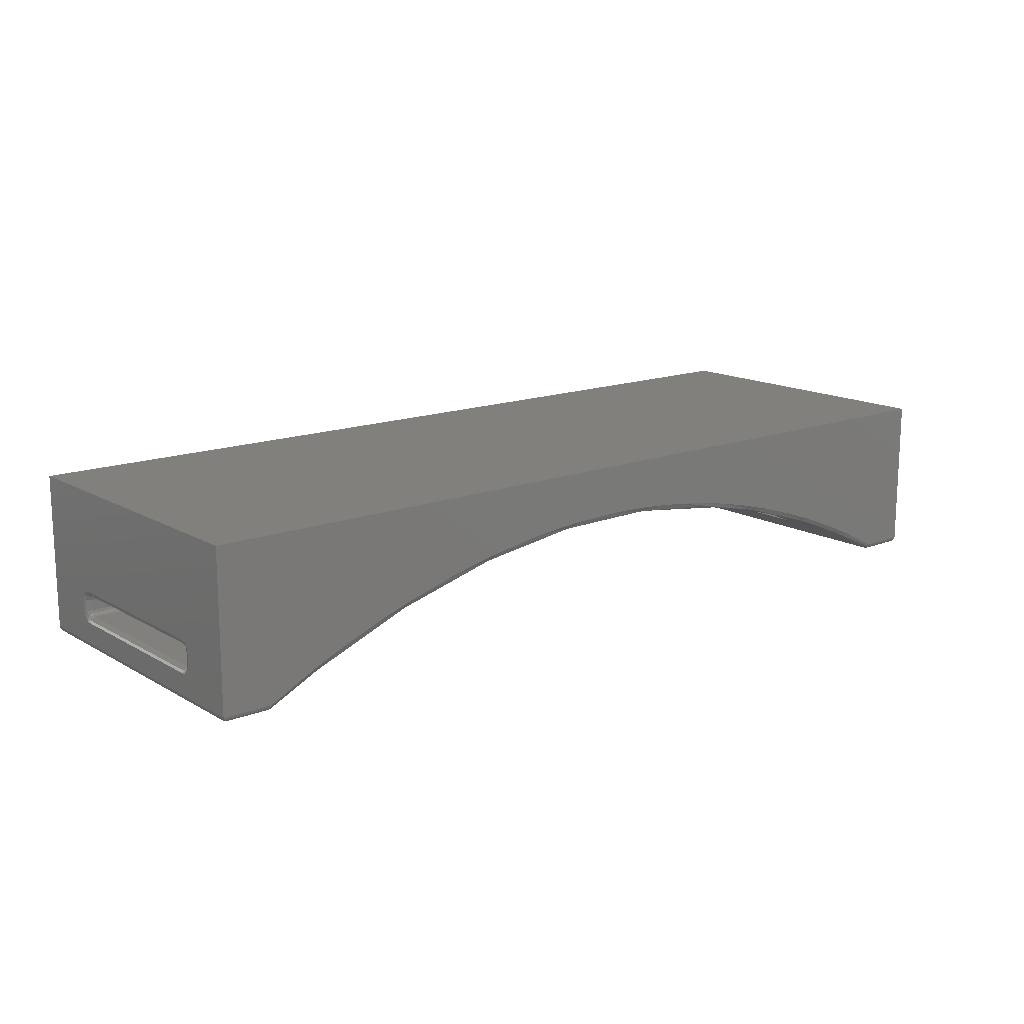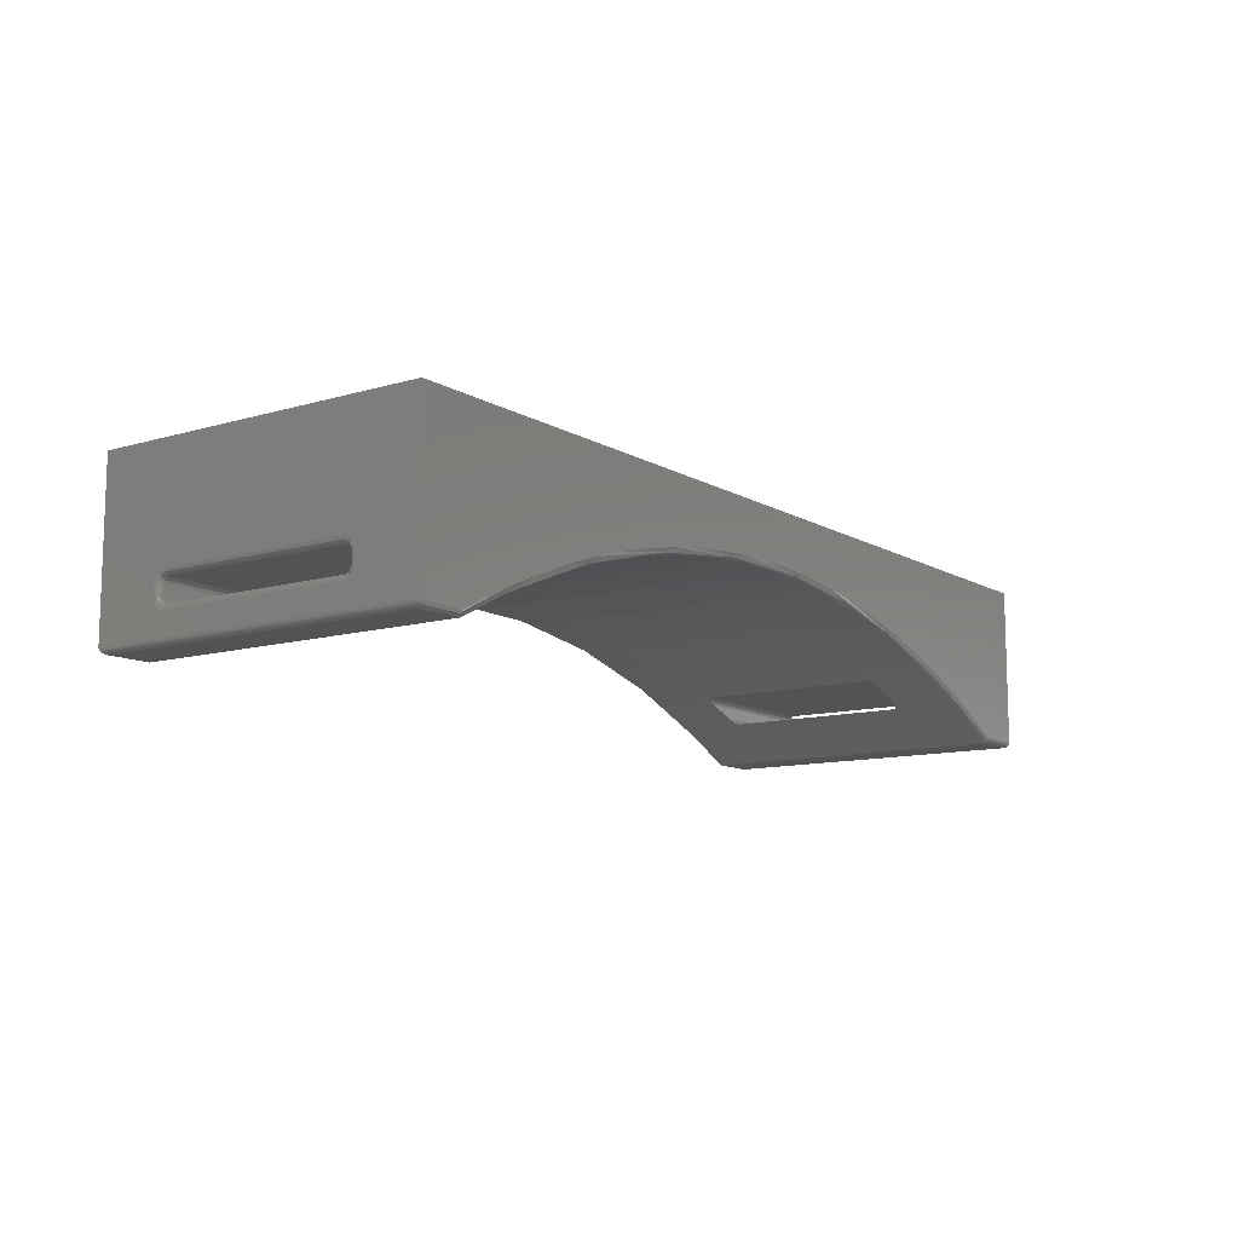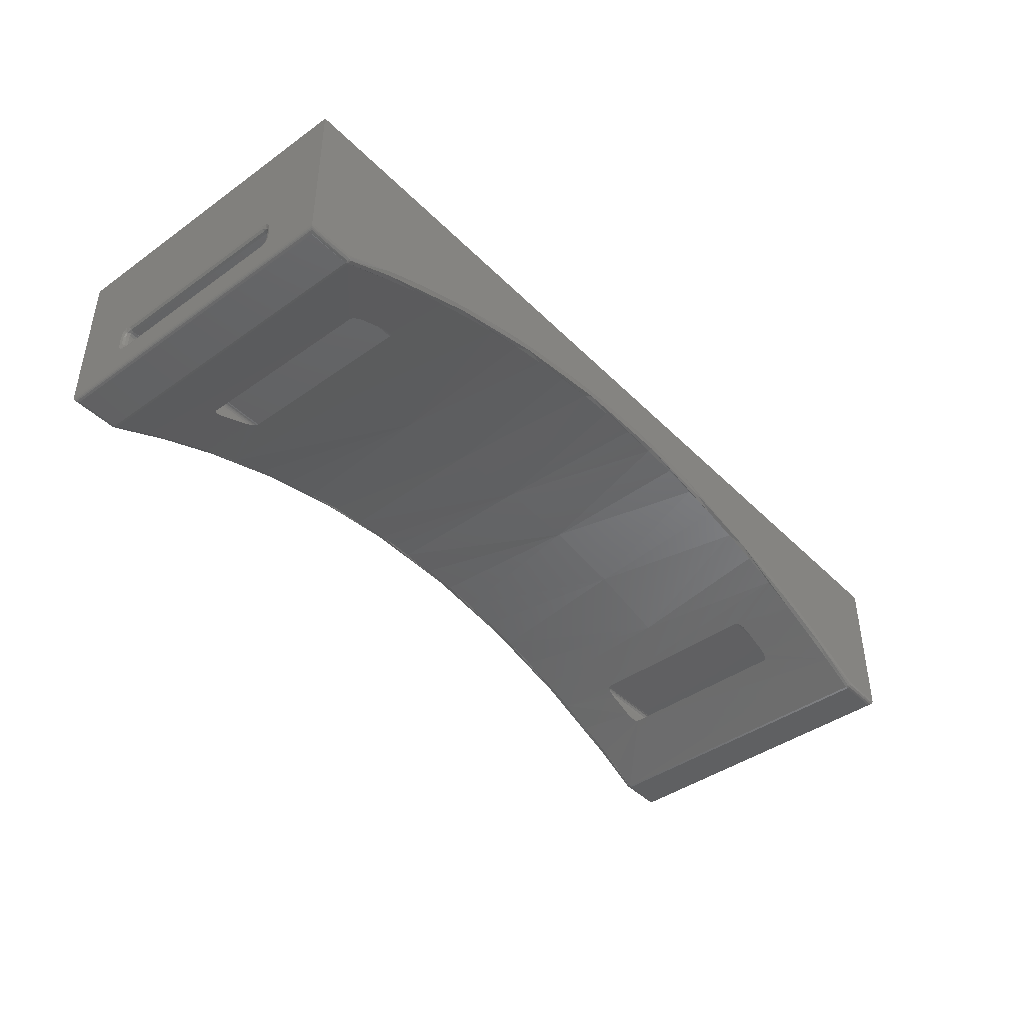
<metadata>
{"format":"stl","ext":"stl","renderer":"f3d","projection":"perspective","resolution":1024,"background":"white","views":[{"elev":14.9,"azim":140.6,"up":"+Z"},{"elev":-10.9,"azim":-54.2,"up":"+Z"},{"elev":-42.5,"azim":-49.6,"up":"+Z"}]}
</metadata>
<code>
# stl→obj: 354 verts, 712 faces
v 24.24 14.85 6.055
v 14.94 14.85 8.56
v 23.51 15 6.667
v 26.87 15 5.508
v 16.72 15 8.536
v 13.3 15 9.239
v 16.65 14.5 8.04
v 13.32 14.5 8.728
v -34.82 15 2.15
v -38.01 14.93 0.2784
v -38.12 15 0.5
v 35.52 14.5 1.257
v 37.9 14.62 0.06903
v 37.89 14.5 0.05679
v 35.75 15 1.698
v 38.07 14.99 0.3965
v 33.51 15 2.763
v 38.12 15 0.5
v 29.97 14.5 3.763
v 26.64 14.5 5.061
v 33.36 14.85 2.441
v 30.2 15 4.205
v 23.31 14.5 6.207
v 19.98 14.5 7.2
v 20.13 15 7.677
v 9.989 14.5 9.262
v 6.659 14.5 9.644
v -9.19 15 9.872
v -6.572 15 10.15
v -11.65 14.85 9.163
v -14.11 14.5 8.578
v -17.51 14.5 7.838
v -24.73 15 6.265
v -21.31 15 7.342
v -26.87 14.85 5.131
v -27.7 14.5 4.663
v -31.1 14.5 3.287
v -31.48 15 3.665
v -28.12 15 5.038
v -32.46 14.85 2.851
v 5.53 14.85 9.886
v 3.33 14.5 9.873
v 3.553e-15 14.5 9.95
v -1.957 14.5 9.923
v -3.915 14.5 9.844
v -3.93 14.85 9.99
v 3.83 15 10.35
v 6.42 15 10.17
v 8.136 15 9.997
v 9.849 15 9.786
v 11.58 15 9.532
v -7.312 14.5 9.581
v -10.71 14.5 9.159
v -3.949 15 10.34
v -1.356 15 10.44
v 1.238 15 10.44
v -19.31 14.85 7.532
v -11.8 15 9.496
v -20.9 14.5 6.939
v -24.3 14.5 5.881
v -17.87 15 8.265
v -16.14 15 8.667
v -14.41 15 9.029
v -34.49 14.5 1.751
v -37.92 14.75 0.1162
v -37.89 14.5 0.05679
v 33.3 14.5 2.311
v 37.96 14.85 0.1866
v 37.89 -14.5 0.05679
v 34.49 -14.5 1.751
v -27.52 8.944 4.73
v -28.12 9 4.5
v -15.16 -3.553e-15 8.367
v -7.578 -3.553e-15 9.554
v 15.16 -3.553e-15 8.367
v 22.73 -3.553e-15 6.388
v -16.38 -14.5 8.1
v -19.77 -14.5 7.258
v -9.617 -14.5 9.312
v -13 -14.5 8.785
v -6.234 -14.5 9.682
v 14.11 -14.5 8.578
v 10.71 -14.5 9.159
v 20.9 -14.5 6.939
v 17.5 -14.5 7.838
v 24.3 -14.5 5.881
v 30.88 -8.985 3.377
v 31.1 -14.5 3.287
v 30.59 -9 3.5
v 31.17 -8.936 3.255
v 26.8 8.5 5
v 26.8 -8.5 5
v 31.76 8.5 3
v 31.76 -8.5 3
v -31.76 -8.5 3
v -31.74 -8.578 3.006
v -33.3 -14.5 2.311
v -35.52 -14.5 1.257
v -37.89 -14.5 0.05679
v -30.59 9 3.5
v -30.88 8.985 3.377
v -31.17 8.936 3.255
v -31.44 8.844 3.137
v -31.64 8.722 3.052
v -31.7 8.653 3.024
v -31.74 8.578 3.006
v -26.8 8.5 5
v -26.84 8.621 4.985
v -26.92 8.705 4.956
v -27 8.761 4.926
v -27.18 8.846 4.861
v 3.553e-15 -3.553e-15 9.95
v 7.578 -3.553e-15 9.554
v 3.914 -14.5 9.844
v 0.5311 -14.5 9.948
v -2.852 -14.5 9.894
v 7.312 -14.5 9.581
v 30.59 9 3.5
v 28.12 9 4.5
v 27.52 8.944 4.73
v 27.18 8.846 4.861
v 27 8.761 4.926
v 26.92 8.705 4.956
v 26.84 8.621 4.985
v 31.74 8.578 3.006
v 31.7 8.653 3.024
v 31.64 8.722 3.052
v 31.44 8.844 3.137
v 31.17 8.936 3.255
v 30.88 8.985 3.377
v -29.91 -14.5 3.784
v -31.7 -8.653 3.024
v -31.64 -8.722 3.052
v -31.44 -8.844 3.137
v -31.17 -8.936 3.255
v -30.88 -8.985 3.377
v -30.59 -9 3.5
v -28.12 -9 4.5
v -26.53 -14.5 5.1
v -27.52 -8.944 4.73
v -27.18 -8.846 4.861
v -27 -8.761 4.926
v -26.92 -8.705 4.956
v -26.84 -8.621 4.985
v -26.8 -8.5 5
v 27.7 -14.5 4.664
v 26.84 -8.621 4.985
v 26.92 -8.705 4.956
v 27 -8.761 4.926
v 27.18 -8.846 4.861
v 27.52 -8.944 4.73
v 28.12 -9 4.5
v 31.44 -8.844 3.137
v 31.64 -8.722 3.052
v 31.7 -8.653 3.024
v 31.74 -8.578 3.006
v -31.76 8.5 3
v -23.15 -14.5 6.258
v -22.73 -3.553e-15 6.388
v 42.5 15 0.5
v -42.5 15 15
v -42.5 15 0.5
v 42.5 15 15
v -24.24 -14.85 6.055
v -14.94 -14.85 8.56
v -23.51 -15 6.666
v -26.87 -15 5.507
v -16.72 -15 8.535
v -13.3 -15 9.239
v 34.82 -15 2.15
v 38.01 -14.93 0.2784
v 38.12 -15 0.5
v -37.9 -14.62 0.06903
v -35.76 -15 1.698
v -38.07 -14.99 0.3965
v -33.51 -15 2.762
v -38.12 -15 0.5
v -33.36 -14.85 2.441
v -30.21 -15 4.205
v -20.13 -15 7.677
v 9.19 -15 9.872
v 6.571 -15 10.15
v 11.65 -14.85 9.163
v 24.73 -15 6.265
v 21.31 -15 7.342
v 26.87 -14.85 5.131
v 31.48 -15 3.665
v 28.12 -15 5.038
v 32.46 -14.85 2.851
v -5.531 -14.85 9.886
v 3.929 -14.85 9.99
v -3.831 -15 10.35
v -6.421 -15 10.17
v -8.136 -15 9.997
v -9.85 -15 9.786
v -11.58 -15 9.532
v 3.948 -15 10.34
v 1.355 -15 10.44
v -1.238 -15 10.44
v 19.31 -14.85 7.532
v 11.8 -15 9.496
v 17.87 -15 8.265
v 16.14 -15 8.667
v 14.41 -15 9.029
v 37.92 -14.75 0.1162
v -37.96 -14.85 0.1866
v -42.5 -15 0.5
v 42.5 -15 15
v 42.5 -15 0.5
v -42.5 -15 15
v 38.12 -14.5 0
v 38.12 14.5 0
v 42 -14.5 0
v 42 14.5 0
v 42.5 -9.207 5.207
v 42.5 -8.883 5.424
v 42.5 -8.5 5.5
v 42.5 8.5 5.5
v 42.5 8.5 2.5
v 42.5 -8.5 2.5
v 42.5 -8.883 2.576
v 42.5 -9.207 2.793
v 42.5 -9.424 3.117
v 42.5 -9.5 3.5
v 42.5 -9.5 4.5
v 42.5 -9.424 4.883
v 42.5 9.5 4.5
v 42.5 9.5 3.5
v 42.5 9.424 3.117
v 42.5 9.207 2.793
v 42.5 8.883 2.576
v 42.5 8.883 5.424
v 42.5 9.207 5.207
v 42.5 9.424 4.883
v 42.45 14.95 0.2825
v 42.45 -14.95 0.2825
v 42.38 14.88 0.1714
v 42.38 -14.88 0.1714
v 42.29 14.79 0.08942
v 42.29 -14.79 0.08942
v 42.08 14.58 0.006181
v 42.08 -14.58 0.006181
v 38.12 14.93 0.25
v 38.12 14.75 0.06699
v 38.12 -14.93 0.25
v 38.12 -14.75 0.06699
v -42 -14.5 0
v -42 14.5 0
v -38.12 -14.5 0
v -38.12 14.5 0
v -42.5 9.207 5.207
v -42.5 8.883 5.424
v -42.5 8.5 5.5
v -42.5 -8.5 5.5
v -42.5 -8.5 2.5
v -42.5 8.5 2.5
v -42.5 8.883 2.576
v -42.5 9.207 2.793
v -42.5 9.424 3.117
v -42.5 9.5 3.5
v -42.5 9.5 4.5
v -42.5 9.424 4.883
v -42.5 -9.5 4.5
v -42.5 -9.5 3.5
v -42.5 -9.424 3.117
v -42.5 -9.207 2.793
v -42.5 -8.883 2.576
v -42.5 -8.883 5.424
v -42.5 -9.207 5.207
v -42.5 -9.424 4.883
v -42.45 -14.95 0.2825
v -42.45 14.95 0.2825
v -42.38 -14.88 0.1714
v -42.38 14.88 0.1714
v -42.29 -14.79 0.08942
v -42.29 14.79 0.08942
v -42.08 -14.58 0.006181
v -42.08 14.58 0.006181
v -38.12 -14.75 0.06699
v -38.12 -14.93 0.25
v -38.12 14.93 0.25
v -38.12 14.75 0.06699
v -42 -8.75 3.067
v -42 -8.933 3.25
v -42 -9 3.5
v -42 -8.5 3
v -42 8.5 3
v -42 -9 4.5
v -42 9 3.5
v -42 8.75 3.067
v -42 8.933 3.25
v -42 9 4.5
v -42 -8.5 5
v -42 -8.75 4.933
v -42 -8.933 4.75
v -42 8.5 5
v -42 8.75 4.933
v -42 8.933 4.75
v -42.25 9.067 3.5
v -42.43 8.5 2.75
v -42.25 8.5 2.933
v -42.35 8.957 3.043
v -42.43 9.25 3.5
v -42.43 -8.5 2.75
v -42.25 -8.5 2.933
v -42.43 -9.25 3.5
v -42.25 -9.067 3.5
v -42.35 -8.957 3.043
v -42.25 -9.067 4.5
v -42.43 -9.25 4.5
v -42.43 -8.5 5.25
v -42.25 -8.5 5.067
v -42.35 -8.957 4.957
v -42.43 8.5 5.25
v -42.25 8.5 5.067
v -42.43 9.25 4.5
v -42.25 9.067 4.5
v -42.35 8.957 4.957
v 42 8.75 4.933
v 42 8.933 4.75
v 42 9 4.5
v 42 8.5 5
v 42 9 3.5
v 42 -8.5 5
v 42 8.933 3.25
v 42 8.75 3.067
v 42 8.5 3
v 42 -8.5 3
v 42 -8.75 3.067
v 42 -8.933 3.25
v 42 -9 3.5
v 42 -9 4.5
v 42 -8.75 4.933
v 42 -8.933 4.75
v 42.25 -8.5 5.067
v 42.43 -9.25 4.5
v 42.25 -9.067 4.5
v 42.35 -8.957 4.957
v 42.43 -8.5 5.25
v 42.25 8.5 5.067
v 42.43 8.5 5.25
v 42.25 9.067 4.5
v 42.35 8.957 4.957
v 42.43 9.25 4.5
v 42.43 9.25 3.5
v 42.25 9.067 3.5
v 42.25 8.5 2.933
v 42.35 8.957 3.043
v 42.43 8.5 2.75
v 42.25 -8.5 2.933
v 42.43 -8.5 2.75
v 42.25 -9.067 3.5
v 42.35 -8.957 3.043
v 42.43 -9.25 3.5
f 1 2 3
f 4 1 3
f 5 2 6
f 7 8 2
f 1 7 2
f 9 10 11
f 12 13 14
f 15 16 17
f 16 15 18
f 19 20 21
f 4 22 1
f 1 23 24
f 24 7 1
f 25 3 2
f 5 25 2
f 2 8 26
f 26 27 2
f 28 29 30
f 31 32 30
f 33 34 35
f 36 37 35
f 38 39 40
f 41 6 2
f 41 2 27
f 41 27 42
f 41 42 43
f 41 43 44
f 41 44 45
f 41 45 46
f 41 46 47
f 41 47 48
f 41 48 49
f 41 49 50
f 41 50 51
f 41 51 6
f 46 45 52
f 46 52 53
f 46 53 31
f 46 31 30
f 46 30 29
f 46 29 54
f 46 54 55
f 46 55 56
f 46 56 47
f 57 58 28
f 57 28 30
f 57 30 32
f 57 32 59
f 57 59 60
f 57 60 36
f 57 36 35
f 57 35 34
f 57 34 61
f 57 61 62
f 57 62 63
f 57 63 58
f 23 1 20
f 20 1 21
f 1 22 21
f 21 22 17
f 64 40 37
f 37 40 35
f 40 39 35
f 35 39 33
f 65 10 40
f 40 10 9
f 40 9 38
f 40 64 65
f 65 64 66
f 19 21 67
f 67 21 13
f 67 13 12
f 13 21 68
f 68 21 17
f 68 17 16
f 69 70 14
f 36 71 72
f 32 73 59
f 31 73 32
f 52 74 53
f 8 75 26
f 7 75 8
f 23 76 24
f 77 78 73
f 79 80 74
f 74 81 79
f 82 83 75
f 84 85 76
f 76 86 84
f 87 88 89
f 90 88 87
f 91 92 86
f 91 86 76
f 91 76 23
f 91 23 20
f 93 67 12
f 93 12 14
f 93 14 70
f 93 70 94
f 95 96 97
f 95 97 98
f 95 98 99
f 95 99 66
f 37 36 72
f 37 72 100
f 37 100 101
f 37 101 102
f 37 102 103
f 37 103 104
f 37 104 105
f 37 105 106
f 37 106 64
f 60 107 108
f 60 108 109
f 60 109 110
f 60 110 111
f 60 111 71
f 60 71 36
f 112 113 114
f 112 114 115
f 112 115 116
f 112 116 81
f 112 81 74
f 112 74 52
f 112 52 45
f 112 45 44
f 112 44 43
f 113 112 43
f 113 43 42
f 113 42 27
f 113 27 26
f 113 26 75
f 113 75 83
f 113 83 117
f 113 117 114
f 20 19 118
f 20 118 119
f 20 119 120
f 20 120 121
f 20 121 122
f 20 122 123
f 20 123 124
f 20 124 91
f 67 93 125
f 67 125 126
f 67 126 127
f 67 127 128
f 67 128 129
f 67 129 130
f 67 130 118
f 67 118 19
f 131 97 96
f 131 96 132
f 131 132 133
f 131 133 134
f 131 134 135
f 131 135 136
f 131 136 137
f 131 137 138
f 131 138 139
f 139 138 140
f 139 140 141
f 139 141 142
f 139 142 143
f 139 143 144
f 139 144 145
f 146 86 92
f 146 92 147
f 146 147 148
f 146 148 149
f 146 149 150
f 146 150 151
f 146 151 152
f 146 152 89
f 146 89 88
f 70 88 90
f 70 90 153
f 70 153 154
f 70 154 155
f 70 155 156
f 70 156 94
f 106 157 64
f 64 157 95
f 64 95 66
f 139 145 158
f 158 145 159
f 145 107 159
f 159 107 60
f 158 159 78
f 78 159 73
f 159 60 73
f 73 60 59
f 77 73 80
f 80 73 74
f 73 31 74
f 74 31 53
f 82 75 85
f 85 75 76
f 75 7 76
f 76 7 24
f 160 18 15
f 160 15 17
f 160 17 22
f 160 22 4
f 160 4 3
f 161 48 47
f 161 47 56
f 161 56 55
f 161 55 54
f 161 54 29
f 161 29 28
f 161 28 58
f 161 58 63
f 161 63 62
f 161 62 61
f 161 61 34
f 161 34 33
f 161 33 39
f 161 39 38
f 161 38 9
f 161 9 11
f 161 11 162
f 163 160 3
f 163 3 25
f 163 25 5
f 163 5 6
f 163 6 51
f 163 51 50
f 163 50 49
f 163 49 48
f 163 48 161
f 164 165 166
f 167 164 166
f 168 165 169
f 77 80 165
f 164 77 165
f 170 171 172
f 98 173 99
f 174 175 176
f 175 174 177
f 131 139 178
f 167 179 164
f 164 158 78
f 78 77 164
f 180 166 165
f 168 180 165
f 165 80 79
f 79 81 165
f 181 182 183
f 82 85 183
f 184 185 186
f 146 88 186
f 187 188 189
f 190 169 165
f 190 165 81
f 190 81 116
f 190 116 115
f 190 115 114
f 190 114 191
f 190 191 192
f 190 192 193
f 190 193 194
f 190 194 195
f 190 195 196
f 190 196 169
f 191 114 117
f 191 117 83
f 191 83 82
f 191 82 183
f 191 183 182
f 191 182 197
f 191 197 198
f 191 198 199
f 191 199 192
f 200 201 181
f 200 181 183
f 200 183 85
f 200 85 84
f 200 84 86
f 200 86 146
f 200 146 186
f 200 186 185
f 200 185 202
f 200 202 203
f 200 203 204
f 200 204 201
f 158 164 139
f 139 164 178
f 164 179 178
f 178 179 176
f 70 189 88
f 88 189 186
f 189 188 186
f 186 188 184
f 205 171 189
f 189 171 170
f 189 170 187
f 189 70 205
f 205 70 69
f 131 178 97
f 97 178 173
f 97 173 98
f 173 178 206
f 206 178 176
f 206 176 175
f 207 177 174
f 207 174 176
f 207 176 179
f 207 179 167
f 207 167 166
f 208 193 192
f 208 192 199
f 208 199 198
f 208 198 197
f 208 197 182
f 208 182 181
f 208 181 201
f 208 201 204
f 208 204 203
f 208 203 202
f 208 202 185
f 208 185 184
f 208 184 188
f 208 188 187
f 208 187 170
f 208 170 172
f 208 172 209
f 210 207 166
f 210 166 180
f 210 180 168
f 210 168 169
f 210 169 196
f 210 196 195
f 210 195 194
f 210 194 193
f 210 193 208
f 211 212 213
f 213 212 214
f 208 209 215
f 208 215 216
f 208 216 217
f 208 217 218
f 208 218 163
f 209 160 219
f 209 219 220
f 209 220 221
f 209 221 222
f 209 222 223
f 209 223 224
f 209 224 225
f 209 225 226
f 209 226 215
f 160 163 227
f 160 227 228
f 160 228 229
f 160 229 230
f 160 230 231
f 160 231 219
f 163 218 232
f 163 232 233
f 163 233 234
f 163 234 227
f 160 209 235
f 235 209 236
f 235 236 237
f 237 236 238
f 237 238 239
f 239 238 240
f 239 240 241
f 241 240 242
f 241 242 214
f 214 242 213
f 18 160 243
f 243 160 235
f 243 235 244
f 244 235 237
f 244 237 239
f 244 239 212
f 212 239 241
f 212 241 214
f 209 172 236
f 236 172 245
f 236 245 238
f 238 245 246
f 238 246 240
f 240 246 242
f 242 246 211
f 242 211 213
f 211 205 69
f 172 171 245
f 245 171 246
f 246 171 205
f 246 205 211
f 212 211 14
f 14 211 69
f 243 68 16
f 18 243 16
f 212 14 13
f 212 13 68
f 212 68 243
f 212 243 244
f 247 248 249
f 249 248 250
f 161 162 251
f 161 251 252
f 161 252 253
f 161 253 254
f 161 254 210
f 162 207 255
f 162 255 256
f 162 256 257
f 162 257 258
f 162 258 259
f 162 259 260
f 162 260 261
f 162 261 262
f 162 262 251
f 207 210 263
f 207 263 264
f 207 264 265
f 207 265 266
f 207 266 267
f 207 267 255
f 210 254 268
f 210 268 269
f 210 269 270
f 210 270 263
f 207 162 271
f 271 162 272
f 271 272 273
f 273 272 274
f 273 274 275
f 275 274 276
f 275 276 277
f 277 276 278
f 277 278 247
f 247 278 248
f 247 249 277
f 277 249 279
f 277 279 275
f 275 279 273
f 273 279 280
f 273 280 271
f 177 207 280
f 280 207 271
f 162 11 272
f 272 11 281
f 272 281 274
f 274 281 282
f 274 282 276
f 276 282 278
f 278 282 250
f 278 250 248
f 250 65 66
f 11 10 281
f 281 10 282
f 282 10 65
f 282 65 250
f 249 250 99
f 99 250 66
f 280 206 175
f 177 280 175
f 249 99 173
f 249 173 206
f 249 206 280
f 249 280 279
f 133 283 134
f 284 285 137
f 284 137 136
f 284 136 135
f 284 135 134
f 284 134 283
f 286 283 133
f 286 133 132
f 286 132 96
f 286 96 95
f 157 287 95
f 95 287 286
f 138 137 288
f 288 137 285
f 101 100 289
f 290 287 157
f 290 157 106
f 290 106 105
f 290 105 104
f 290 104 103
f 290 103 291
f 103 102 291
f 291 102 101
f 291 101 289
f 100 72 289
f 289 72 292
f 145 144 293
f 293 144 294
f 144 143 294
f 294 143 142
f 140 295 141
f 141 295 294
f 141 294 142
f 288 295 138
f 138 295 140
f 145 293 107
f 107 293 296
f 110 297 111
f 111 297 298
f 111 298 71
f 71 298 292
f 71 292 72
f 110 109 297
f 297 109 296
f 109 108 296
f 296 108 107
f 289 299 291
f 256 300 257
f 287 290 301
f 302 303 260
f 302 260 259
f 302 259 258
f 302 258 257
f 302 257 300
f 302 300 301
f 302 301 290
f 302 290 291
f 302 291 299
f 302 299 303
f 256 255 300
f 300 255 304
f 300 304 301
f 301 304 305
f 301 305 287
f 287 305 286
f 286 305 283
f 264 306 265
f 285 284 307
f 308 304 255
f 308 255 267
f 308 267 266
f 308 266 265
f 308 265 306
f 308 306 307
f 308 307 284
f 308 284 283
f 308 283 305
f 308 305 304
f 288 285 309
f 309 285 307
f 309 307 310
f 310 307 306
f 310 306 263
f 263 306 264
f 288 309 295
f 254 311 268
f 293 294 312
f 313 310 263
f 313 263 270
f 313 270 269
f 313 269 268
f 313 268 311
f 313 311 312
f 313 312 294
f 313 294 295
f 313 295 309
f 313 309 310
f 254 253 311
f 311 253 314
f 311 314 312
f 312 314 315
f 312 315 293
f 293 315 296
f 296 315 297
f 261 316 262
f 292 298 317
f 318 314 253
f 318 253 252
f 318 252 251
f 318 251 262
f 318 262 316
f 318 316 317
f 318 317 298
f 318 298 297
f 318 297 315
f 318 315 314
f 289 292 299
f 299 292 317
f 299 317 303
f 303 317 316
f 303 316 260
f 260 316 261
f 122 121 319
f 319 121 120
f 319 120 320
f 320 120 119
f 320 119 321
f 319 322 122
f 122 322 123
f 322 91 123
f 123 91 124
f 323 321 118
f 118 321 119
f 324 92 322
f 322 92 91
f 325 129 128
f 126 125 326
f 326 125 93
f 326 93 327
f 126 326 127
f 127 326 325
f 127 325 128
f 118 130 323
f 323 130 129
f 323 129 325
f 327 93 328
f 328 93 94
f 328 94 156
f 328 156 155
f 328 155 154
f 328 154 329
f 90 87 330
f 330 87 89
f 330 89 331
f 154 153 329
f 329 153 90
f 329 90 330
f 332 331 152
f 152 331 89
f 324 333 92
f 92 333 147
f 333 149 147
f 147 149 148
f 151 150 334
f 334 150 149
f 334 149 333
f 151 334 152
f 152 334 332
f 324 335 333
f 225 336 226
f 332 334 337
f 338 339 217
f 338 217 216
f 338 216 215
f 338 215 226
f 338 226 336
f 338 336 337
f 338 337 334
f 338 334 333
f 338 333 335
f 338 335 339
f 324 322 335
f 335 322 340
f 335 340 339
f 339 340 341
f 339 341 217
f 217 341 218
f 321 342 320
f 218 341 232
f 322 319 340
f 343 344 227
f 343 227 234
f 343 234 233
f 343 233 232
f 343 232 341
f 343 341 340
f 343 340 319
f 343 319 320
f 343 320 342
f 343 342 344
f 228 227 345
f 345 227 344
f 345 344 346
f 346 344 342
f 346 342 323
f 323 342 321
f 327 347 326
f 228 345 229
f 323 325 346
f 348 349 219
f 348 219 231
f 348 231 230
f 348 230 229
f 348 229 345
f 348 345 346
f 348 346 325
f 348 325 326
f 348 326 347
f 348 347 349
f 327 328 347
f 347 328 350
f 347 350 349
f 349 350 351
f 349 351 219
f 219 351 220
f 331 352 330
f 220 351 221
f 328 329 350
f 353 354 224
f 353 224 223
f 353 223 222
f 353 222 221
f 353 221 351
f 353 351 350
f 353 350 329
f 353 329 330
f 353 330 352
f 353 352 354
f 225 224 336
f 336 224 354
f 336 354 337
f 337 354 352
f 337 352 332
f 332 352 331
f 210 208 161
f 161 208 163

</code>
